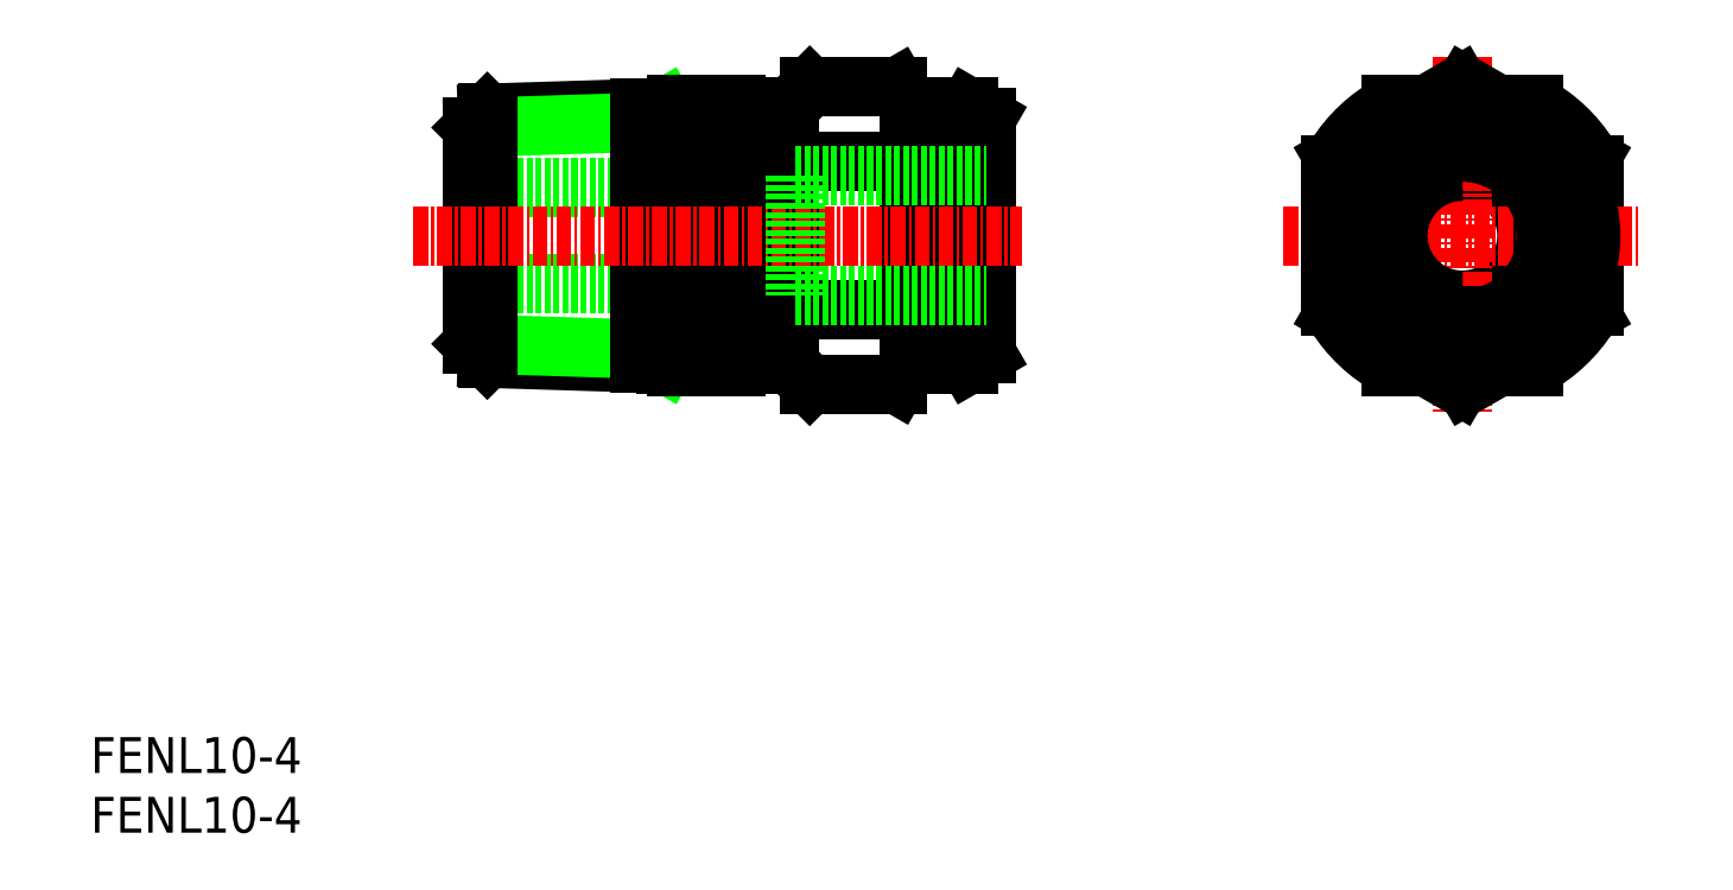
<metadata>
{"format":"dxf","ext":"dxf","renderer":"ezdxf+matplotlib","layout":"modelspace","background":"white","min_lineweight":24,"dpi":150}
</metadata>
<code>
0
SECTION
2
ENTITIES
0
INSERT
8
0
2
*U7
10
0
20
0
30
0
0
INSERT
8
0
2
*U8
10
0
20
0
30
0
0
LINE
8
0
10
32.02
20
54
30
0
11
59.02
21
54
31
0
0
LINE
8
0
10
32.02
20
46
30
0
11
59.02
21
46
31
0
0
LINE
8
0
10
73.52
20
60.75
30
0
11
75.02
21
59.88
31
0
0
LINE
8
0
10
68.52
20
60.75
30
0
11
67.53
21
62.45
31
0
0
LINE
8
0
10
73.52
20
60.75
30
0
11
68.52
21
60.75
31
0
0
LINE
8
0
10
58.52
20
60.75
30
0
11
60.22
21
62.45
31
0
0
LINE
8
0
10
67.53
20
62.45
30
0
11
60.22
21
62.45
31
0
0
LINE
8
0
10
67.52
20
56.23
30
0
11
68.52
21
54.49
31
0
0
LINE
8
0
10
67.52
20
56.23
30
0
11
68.52
21
57.96
31
0
0
LINE
8
0
10
73.52
20
39.25
30
0
11
75.02
21
40.12
31
0
0
LINE
8
0
10
68.52
20
39.25
30
0
11
67.53
21
37.55
31
0
0
LINE
8
0
10
67.52
20
43.78
30
0
11
68.52
21
45.51
31
0
0
LINE
8
0
10
67.52
20
43.78
30
0
11
68.52
21
42.04
31
0
0
LINE
8
0
10
73.52
20
39.25
30
0
11
68.52
21
39.25
31
0
0
LINE
8
0
10
73.52
20
39.25
30
0
11
73.52
21
50
31
0
0
LINE
8
0
10
75.02
20
40.12
30
0
11
75.02
21
50
31
0
0
LINE
8
0
10
68.52
20
39.25
30
0
11
68.52
21
50
31
0
0
LINE
8
0
10
59.52
20
56.23
30
0
11
58.52
21
54.49
31
0
0
LINE
8
0
10
59.52
20
56.23
30
0
11
58.52
21
57.96
31
0
0
LINE
8
0
10
54.02
20
56.9
30
0
11
54.5
21
56.9
31
0
0
LINE
8
0
10
54.5
20
57.69
30
0
11
55.31
21
58.5
31
0
0
LINE
8
0
10
54.5
20
57.69
30
0
11
54.5
21
50
31
0
0
LINE
8
0
10
55.31
20
58.5
30
0
11
55.31
21
50
31
0
0
LINE
8
0
10
54.5
20
57.69
30
0
11
58.36
21
57.69
31
0
0
LINE
8
0
10
55.31
20
58.5
30
0
11
58.36
21
58.5
31
0
0
LINE
8
0
10
58.52
20
39.25
30
0
11
60.22
21
37.55
31
0
0
LINE
8
0
10
59.52
20
43.78
30
0
11
58.52
21
45.51
31
0
0
LINE
8
0
10
59.52
20
43.78
30
0
11
58.52
21
42.04
31
0
0
LINE
8
0
10
54.02
20
43.1
30
0
11
54.5
21
43.1
31
0
0
LINE
8
0
10
54.5
20
42.31
30
0
11
55.31
21
41.5
31
0
0
LINE
8
0
10
55.31
20
41.5
30
0
11
58.36
21
41.5
31
0
0
LINE
8
0
10
54.5
20
42.31
30
0
11
58.36
21
42.31
31
0
0
LINE
8
0
10
55.31
20
41.5
30
0
11
55.31
21
50
31
0
0
LINE
8
0
10
58.52
20
39.25
30
0
11
58.52
21
50
31
0
0
LINE
8
0
10
54.5
20
42.31
30
0
11
54.5
21
50
31
0
0
LINE
8
0
10
67.52
20
43.78
30
0
11
59.52
21
43.78
31
0
0
LINE
8
0
10
67.52
20
56.23
30
0
11
59.52
21
56.23
31
0
0
LINE
8
0
10
67.53
20
37.55
30
0
11
60.22
21
37.55
31
0
0
LINE
8
0
10
58.52
20
60.75
30
0
11
58.52
21
50
31
0
0
LINE
8
0
10
68.52
20
60.75
30
0
11
68.52
21
50
31
0
0
LINE
8
0
10
75.02
20
59.88
30
0
11
75.02
21
50
31
0
0
LINE
8
0
10
73.52
20
60.75
30
0
11
73.52
21
50
31
0
0
ARC
8
0
10
114.9
20
50
30
0
40
12.5
50
31.64
51
61.64
0
ARC
8
0
10
114.9
20
50
30
0
40
12.5
50
298.4
51
328.4
0
ARC
8
0
10
125.4
20
43.94
30
0
40
0.5
50
300
51
360
0
LINE
8
0
10
125.9
20
55.94
30
0
11
125.9
21
44.06
31
0
0
ARC
8
0
10
125.4
20
56.06
30
0
40
0.5
50
0
51
60
0
ARC
8
0
10
114.9
20
62.12
30
0
40
0.5
50
60
51
90
0
ARC
8
0
10
114.9
20
50
30
0
40
5.4
50
270
51
90
0
ARC
8
0
10
114.9
20
37.88
30
0
40
0.5
50
270
51
300
0
LINE
8
CENTER
10
114.9
20
65
30
0
11
114.9
21
35
31
0
0
LINE
8
0
10
48.14
20
60.73
30
0
11
46.02
21
59.5
31
0
0
LINE
8
0
10
48.14
20
60.73
30
0
11
49.02
21
60.73
31
0
0
LINE
8
0
10
54.02
20
61
30
0
11
49.02
21
61
31
0
0
LINE
8
0
10
32.02
20
59.06
30
0
11
33.22
21
60.26
31
0
0
LINE
8
0
10
33.22
20
60.26
30
0
11
48.14
21
60.73
31
0
0
LINE
8
0
10
46.02
20
59.5
30
0
11
32.02
21
59.06
31
0
0
LINE
8
0
10
54.02
20
54.44
30
0
11
53.15
21
55.94
31
0
0
LINE
8
0
10
53.15
20
55.94
30
0
11
49.88
21
55.94
31
0
0
LINE
8
0
10
54.02
20
54.16
30
0
11
54.02
21
54.16
31
0
0
LINE
8
0
10
49.02
20
54.16
30
0
11
49.02
21
54.16
31
0
0
LINE
8
0
10
49.02
20
54.44
30
0
11
49.88
21
55.94
31
0
0
LINE
8
0
10
53.15
20
39
30
0
11
53.15
21
44.06
31
0
0
LINE
8
0
10
49.88
20
39
30
0
11
49.88
21
44.06
31
0
0
LINE
8
0
10
53.15
20
44.06
30
0
11
49.88
21
44.06
31
0
0
LINE
8
0
10
48.14
20
39.27
30
0
11
46.02
21
40.5
31
0
0
LINE
8
0
10
48.14
20
39.27
30
0
11
49.02
21
39.27
31
0
0
LINE
8
0
10
54.02
20
39
30
0
11
49.02
21
39
31
0
0
LINE
8
0
10
54.02
20
45.56
30
0
11
53.15
21
44.06
31
0
0
LINE
8
0
10
49.02
20
45.56
30
0
11
49.88
21
44.06
31
0
0
LINE
8
0
10
32.02
20
40.94
30
0
11
33.22
21
39.74
31
0
0
LINE
8
0
10
33.22
20
39.74
30
0
11
48.14
21
39.27
31
0
0
LINE
8
0
10
46.02
20
40.5
30
0
11
32.02
21
40.94
31
0
0
LINE
8
0
10
46.02
20
60.66
30
0
11
46.02
21
39.34
31
0
0
LINE
8
0
10
49.02
20
61
30
0
11
49.02
21
39
31
0
0
LINE
8
0
10
54.02
20
61
30
0
11
54.02
21
39
31
0
0
LINE
8
0
10
49.88
20
61
30
0
11
49.88
21
55.94
31
0
0
LINE
8
0
10
53.15
20
61
30
0
11
53.15
21
55.94
31
0
0
LINE
8
0
10
33.22
20
39.74
30
0
11
33.22
21
60.26
31
0
0
LINE
8
0
10
32.02
20
40.94
30
0
11
32.02
21
59.06
31
0
0
LINE
8
CENTER
10
27
20
50
30
0
11
78.02
21
50
31
0
0
LINE
8
CENTER
10
99.86
20
50
30
0
11
129.9
21
50
31
0
0
LINE
8
0
10
125.6
20
56.5
30
0
11
115.1
21
62.56
31
0
0
LINE
8
0
10
115.1
20
37.44
30
0
11
125.6
21
43.5
31
0
0
ARC
8
0
10
114.9
20
50
30
0
40
11.76
50
290.7
51
320.7
0
LINE
8
0
10
117.8
20
61
30
0
11
120.8
21
61
31
0
0
LINE
8
0
10
117.8
20
39
30
0
11
120.8
21
39
31
0
0
ARC
8
0
10
114.9
20
50
30
0
40
9.684
50
270
51
90
0
ARC
8
0
10
114.9
20
50
30
0
40
7
50
270
51
90
0
ARC
8
0
10
114.9
20
50
30
0
40
10.75
50
270
51
90
0
ARC
8
0
10
114.9
20
50
30
0
40
11.76
50
39.27
51
69.27
0
LINE
8
0
10
59.02
20
55
30
0
11
59.02
21
45
31
0
0
LINE
8
0
10
59.02
20
45
30
0
11
75.02
21
45
31
0
0
LINE
8
0
10
59.02
20
55
30
0
11
75.02
21
55
31
0
0
ARC
8
0
10
114.9
20
50
30
0
40
12.5
50
118.4
51
148.4
0
ARC
8
0
10
114.9
20
50
30
0
40
12.5
50
211.6
51
241.6
0
ARC
8
0
10
104.4
20
43.94
30
0
40
0.5
50
180
51
240
0
LINE
8
0
10
103.9
20
55.94
30
0
11
103.9
21
44.06
31
0
0
ARC
8
0
10
104.4
20
56.06
30
0
40
0.5
50
120
51
180
0
ARC
8
0
10
114.9
20
62.12
30
0
40
0.5
50
90
51
120
0
ARC
8
0
10
114.9
20
50
30
0
40
5.4
50
90
51
270
0
ARC
8
0
10
114.9
20
37.88
30
0
40
0.5
50
240
51
270
0
LINE
8
0
10
104.1
20
56.5
30
0
11
114.6
21
62.56
31
0
0
LINE
8
0
10
114.6
20
37.44
30
0
11
104.1
21
43.5
31
0
0
ARC
8
0
10
114.9
20
50
30
0
40
11.76
50
219.3
51
249.3
0
LINE
8
0
10
111.9
20
61
30
0
11
108.9
21
61
31
0
0
LINE
8
0
10
111.9
20
39
30
0
11
108.9
21
39
31
0
0
ARC
8
0
10
114.9
20
50
30
0
40
9.684
50
90
51
270
0
ARC
8
0
10
114.9
20
50
30
0
40
7
50
90
51
270
0
ARC
8
0
10
114.9
20
50
30
0
40
10.75
50
90
51
270
0
ARC
8
0
10
114.9
20
50
30
0
40
11.76
50
110.7
51
140.7
0
ENDSEC
0
EOF

</code>
